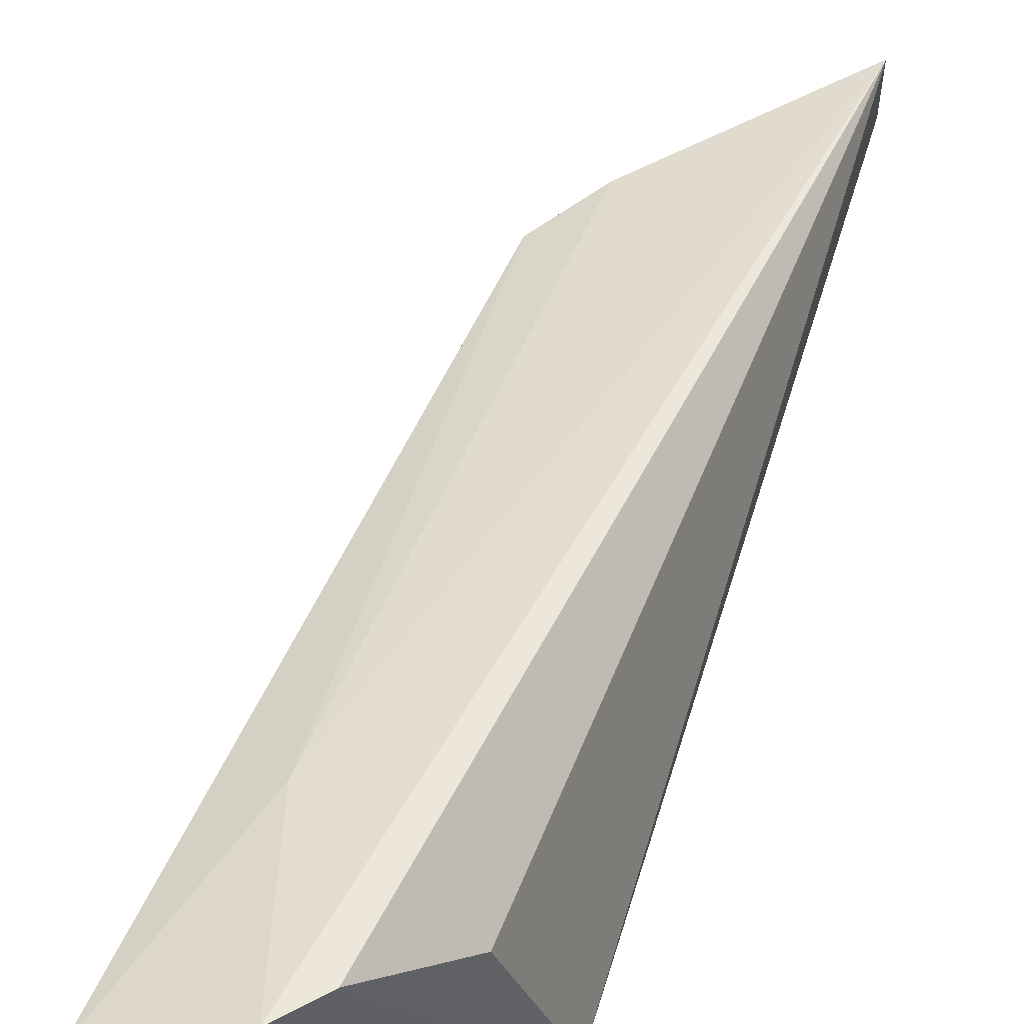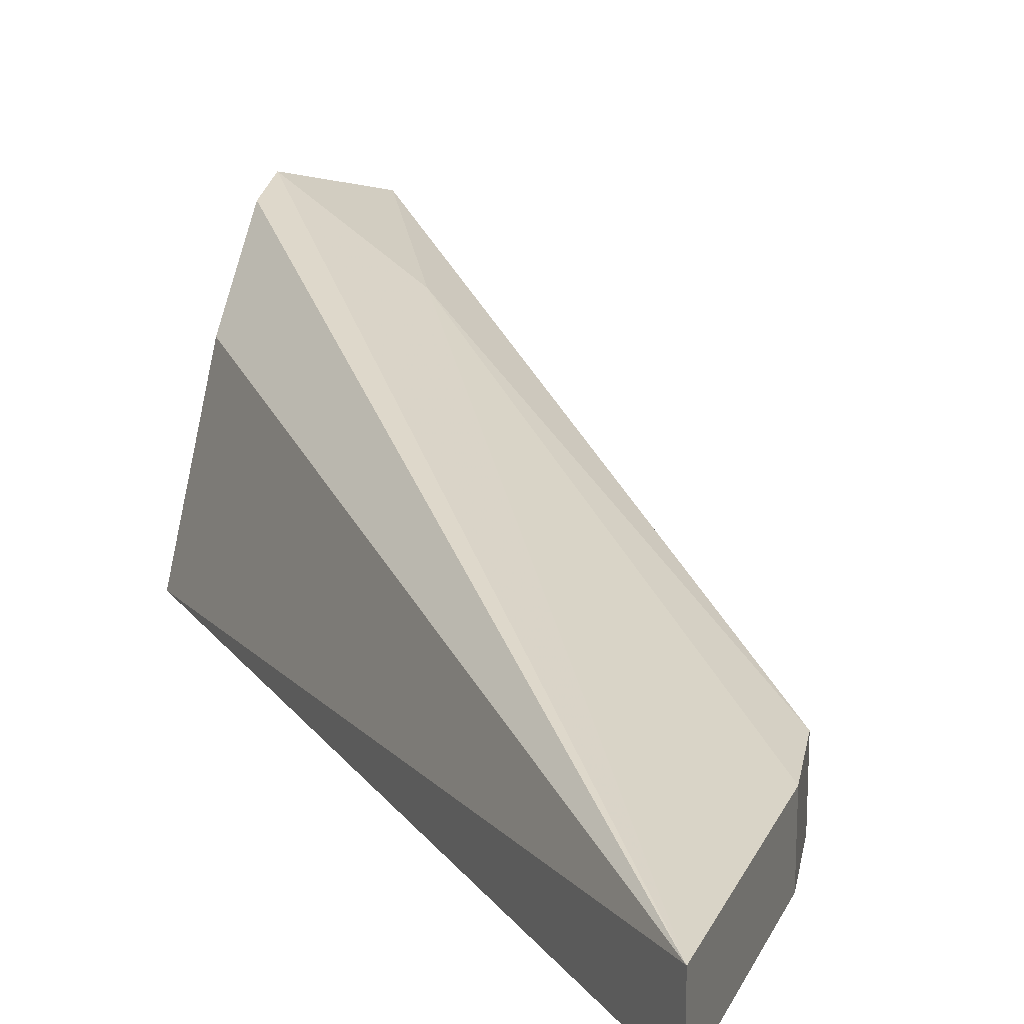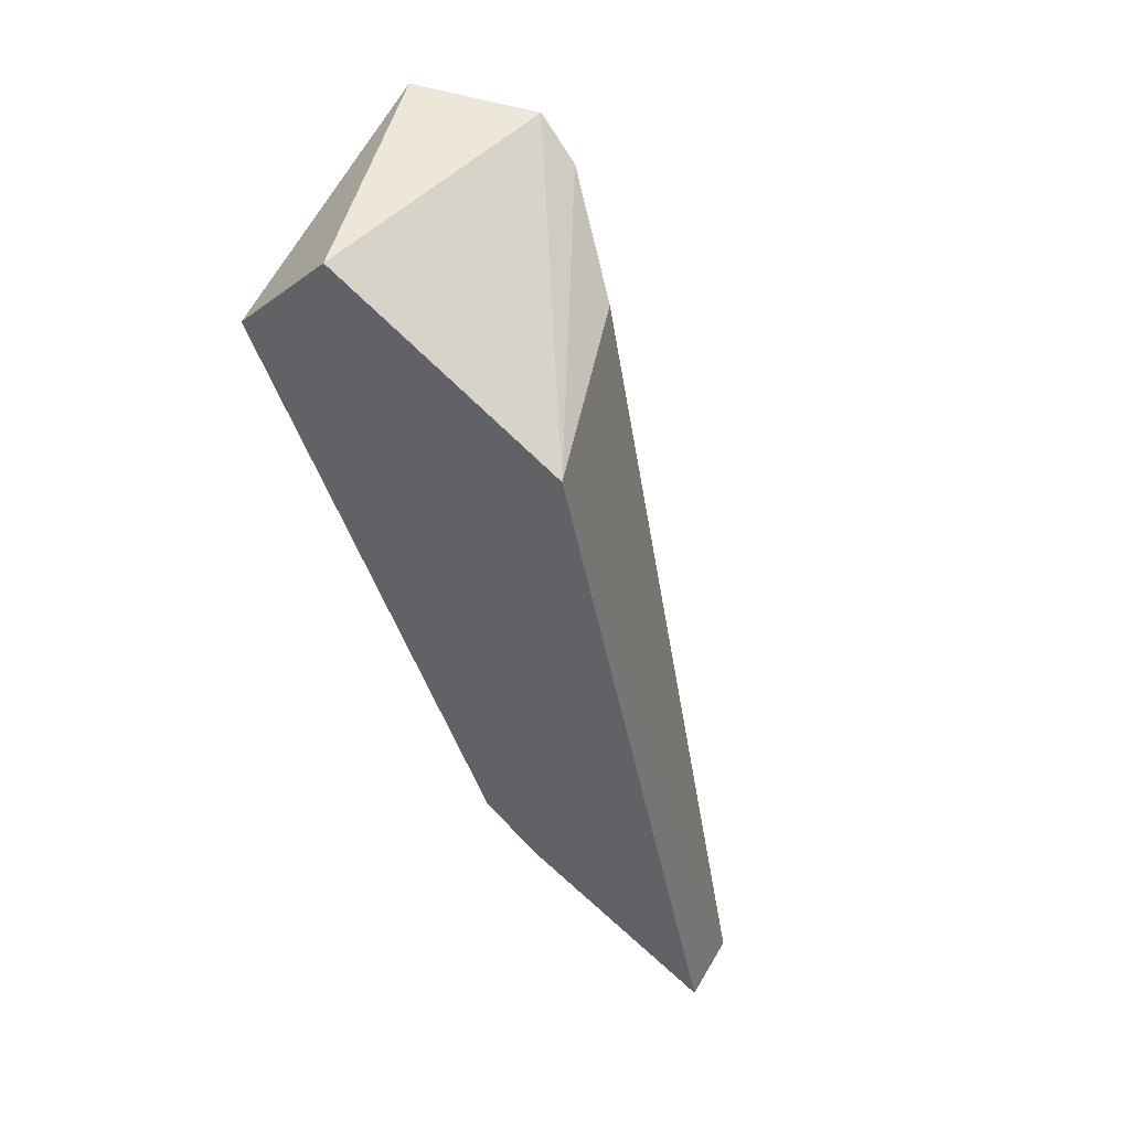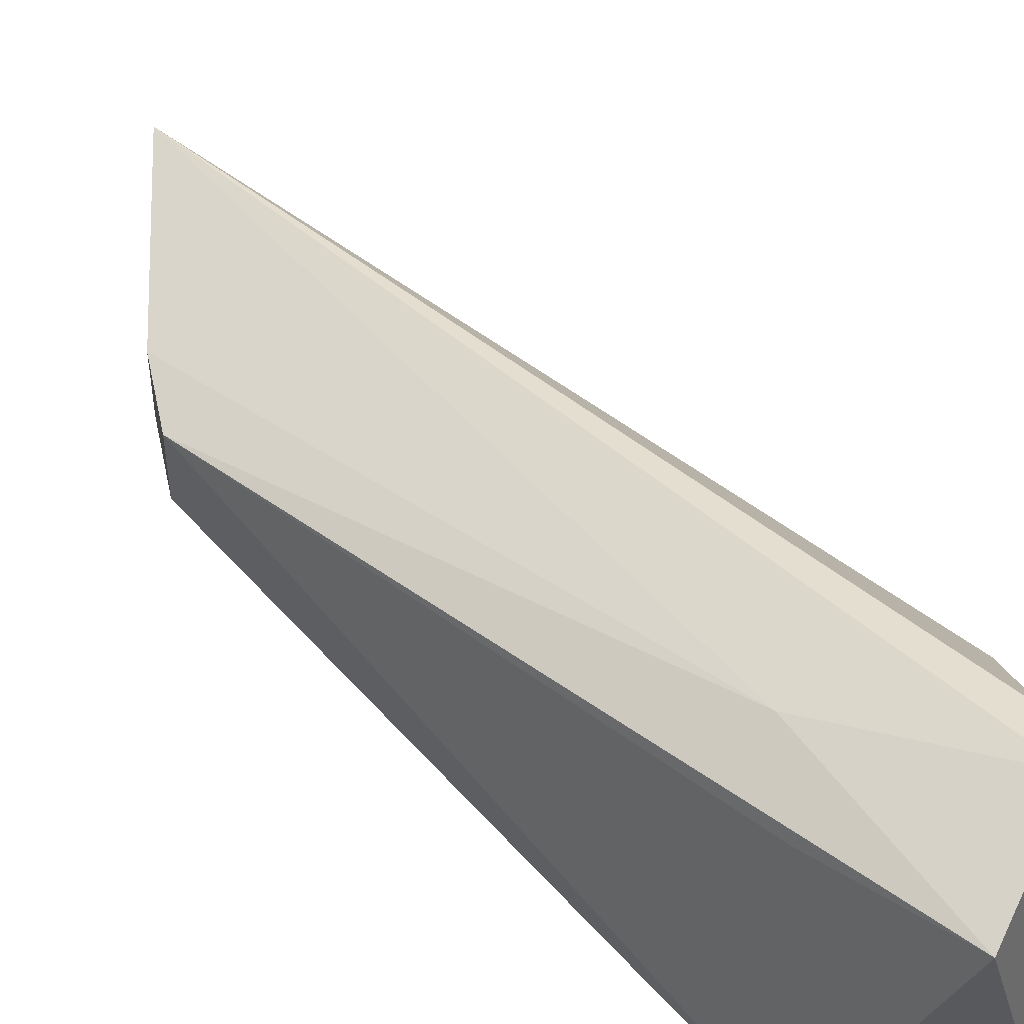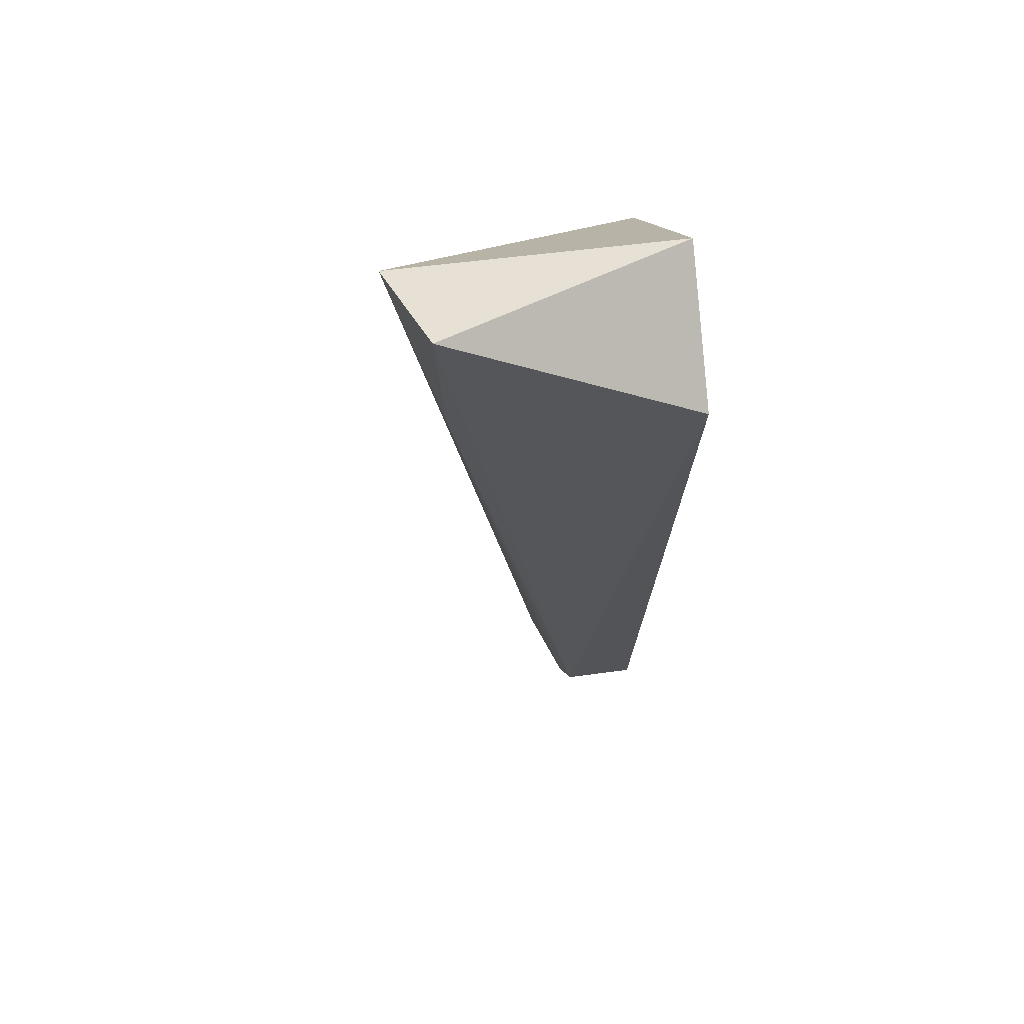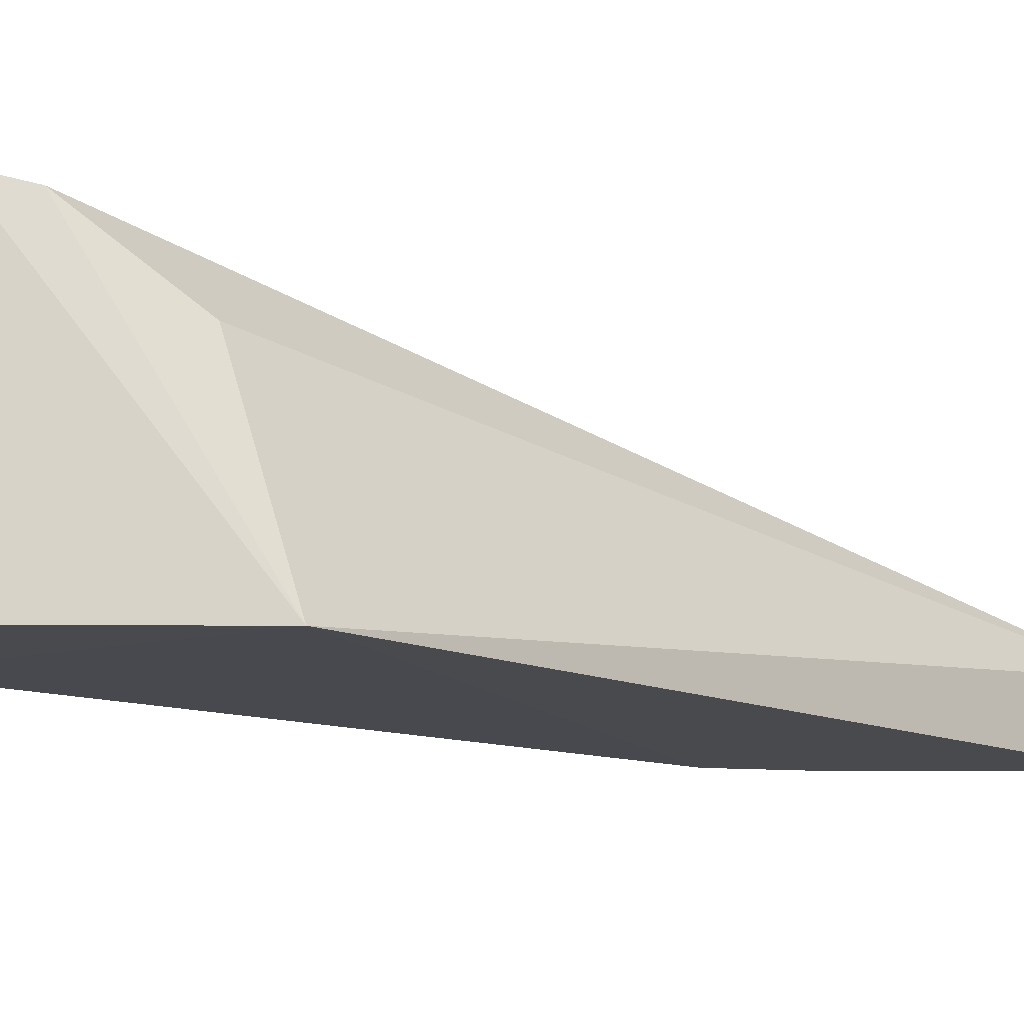
<metadata>
{"format":"obj","ext":"obj","renderer":"f3d","projection":"perspective","resolution":1024,"background":"white","views":[{"elev":58.1,"azim":5.2,"up":"+Y"},{"elev":19.2,"azim":142.9,"up":"+Y"},{"elev":53.6,"azim":29.7,"up":"+Z"},{"elev":49.5,"azim":-58.9,"up":"+Y"},{"elev":46.1,"azim":-99.4,"up":"+Z"},{"elev":-12.8,"azim":33.1,"up":"+Y"}]}
</metadata>
<code>
v -0.4855 0.06594 0.3327
v -0.4025 6e-05 0.1145
v -0.4427 6e-05 0.3064
v -0.4025 0.01678 0.1145
v -0.4649 6e-05 0.1606
v -0.4565 0.04433 0.3092
v -0.4649 0.01678 0.1606
v -0.4504 0.01678 0.147
v -0.5192 0.00015 0.312
v -0.4757 0.06331 0.3248
v -0.4504 6e-05 0.147
v -0.488 0.05261 0.2885
v -0.4957 0.00015 0.341
v -0.513 0.05797 0.3348
v -0.5041 0.0471 0.2997
f 3 2 4
f 5 2 3
f 6 3 4
f 8 4 2
f 8 5 7
f 9 5 3
f 9 7 5
f 10 1 3
f 10 3 6
f 10 6 4
f 10 4 1
f 11 8 2
f 11 2 5
f 11 5 8
f 12 8 7
f 12 1 4
f 12 4 8
f 13 9 3
f 13 3 1
f 14 1 12
f 14 13 1
f 14 9 13
f 14 12 7
f 15 14 7
f 15 7 9
f 15 9 14

</code>
